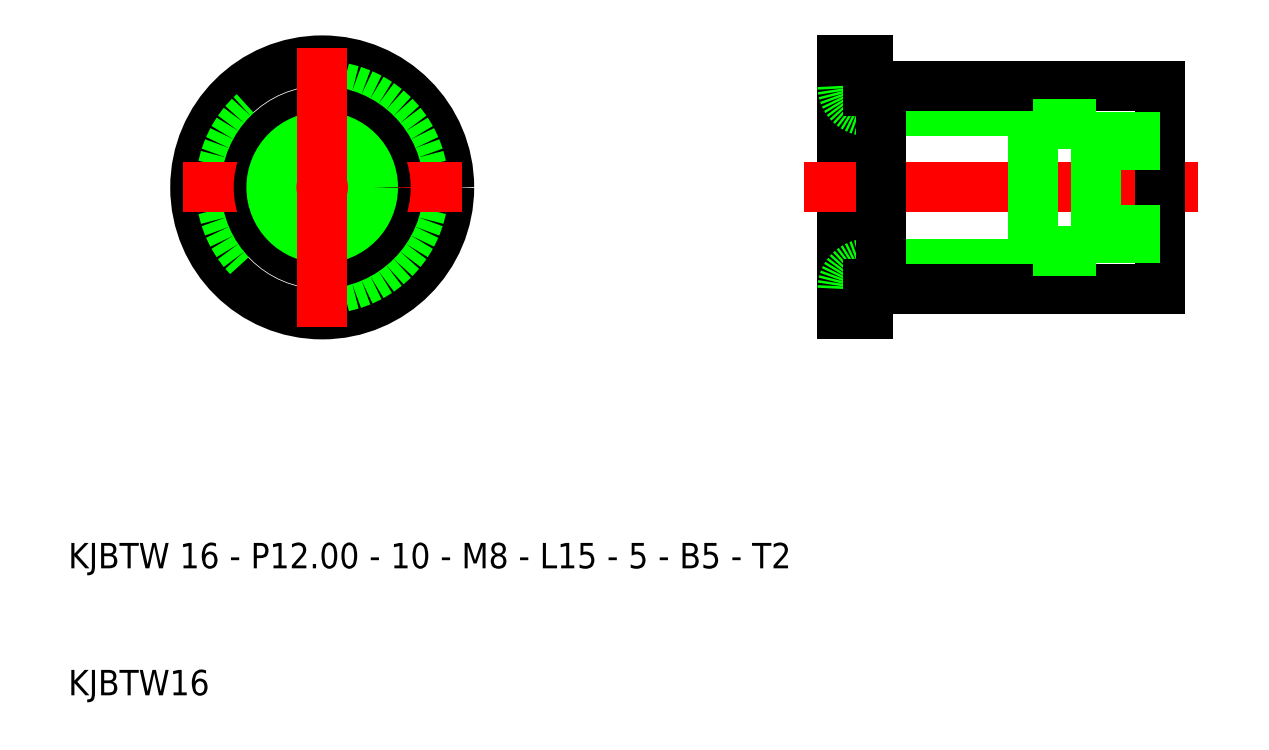
<metadata>
{"format":"dxf","ext":"dxf","renderer":"ezdxf+matplotlib","layout":"modelspace","background":"white","min_lineweight":24,"dpi":150}
</metadata>
<code>
0
SECTION
2
ENTITIES
0
CIRCLE
8
0
10
20
20
40
30
0
40
10
0
CIRCLE
8
0
10
20
20
40
30
0
40
8
0
CIRCLE
8
0
10
20
20
40
30
0
40
6
0
CIRCLE
8
0
10
20
20
40
30
0
40
3.324
0
LINE
8
CENTER
10
31
20
40
30
0
11
9
21
40
31
0
0
CIRCLE
8
0
10
20
20
40
30
0
40
5
0
CIRCLE
8
0
10
20
20
40
30
0
40
4
0
TEXT
8
0
10
-8.496e-07
20
10
30
0
40
2
1
KJBTW 16 - P12 - 10 - M8 - L15 - 5 - B5 - T2
0
TEXT
8
0
10
-8.496e-07
20
-2.074e-07
30
0
40
2
1
KJBTW16
0
LINE
8
CENTER
10
20
20
29
30
0
11
20
21
51
31
0
0
LINE
8
0
10
62.97
20
50
30
0
11
62.97
21
30
31
0
0
LINE
8
0
10
60.97
20
50
30
0
11
60.97
21
30
31
0
0
LINE
8
0
10
75.97
20
34
30
0
11
62.97
21
34
31
0
0
LINE
8
0
10
75.97
20
46
30
0
11
62.97
21
46
31
0
0
LINE
8
0
10
85.97
20
48
30
0
11
63.97
21
48
31
0
0
LINE
8
0
10
85.97
20
32
30
0
11
63.97
21
32
31
0
0
LINE
8
CENTER
10
57.97
20
40
30
0
11
88.97
21
40
31
0
0
LINE
8
0
10
62.97
20
30
30
0
11
60.97
21
30
31
0
0
ARC
8
0
10
62.97
20
48
30
0
40
2
50
180
51
270
0
ARC
8
0
10
62.97
20
32
30
0
40
2
50
90
51
180
0
LINE
8
0
10
63.97
20
48
30
0
11
63.97
21
32
31
0
0
LINE
8
0
10
63.97
20
32.4
30
0
11
62.97
21
32.4
31
0
0
LINE
8
0
10
63.97
20
47.6
30
0
11
62.97
21
47.6
31
0
0
LINE
8
0
10
80.97
20
45
30
0
11
75.97
21
45
31
0
0
LINE
8
0
10
80.97
20
35
30
0
11
75.97
21
35
31
0
0
LINE
8
0
10
75.97
20
46
30
0
11
75.97
21
34
31
0
0
LINE
8
0
10
85.97
20
32
30
0
11
85.97
21
48
31
0
0
LINE
8
0
10
80.97
20
45
30
0
11
80.97
21
35
31
0
0
LINE
8
0
10
80.97
20
36
30
0
11
85.97
21
36
31
0
0
LINE
8
0
10
85.97
20
36.68
30
0
11
80.97
21
36.68
31
0
0
LINE
8
0
10
80.97
20
44
30
0
11
85.97
21
44
31
0
0
LINE
8
0
10
85.97
20
43.32
30
0
11
80.97
21
43.32
31
0
0
LINE
8
0
10
62.97
20
50
30
0
11
60.97
21
50
31
0
0
ENDSEC
0
EOF

</code>
